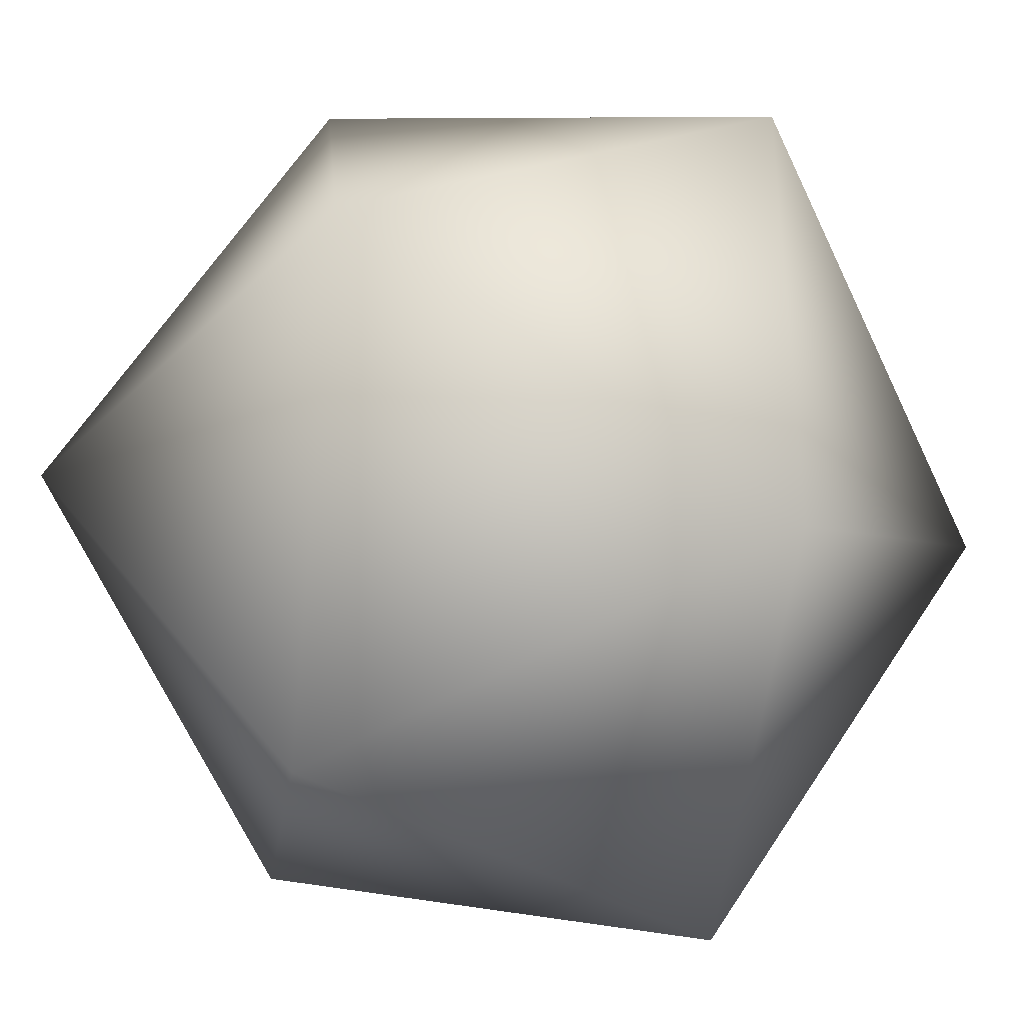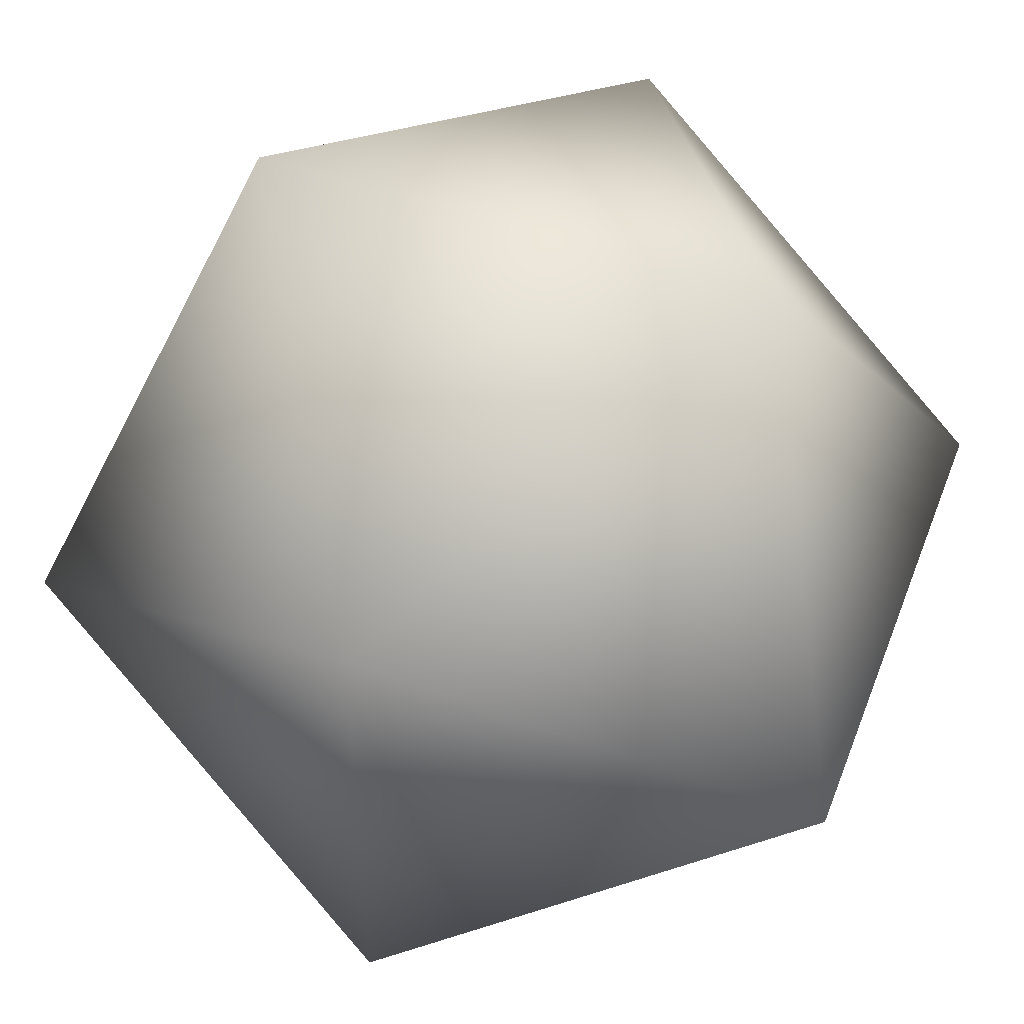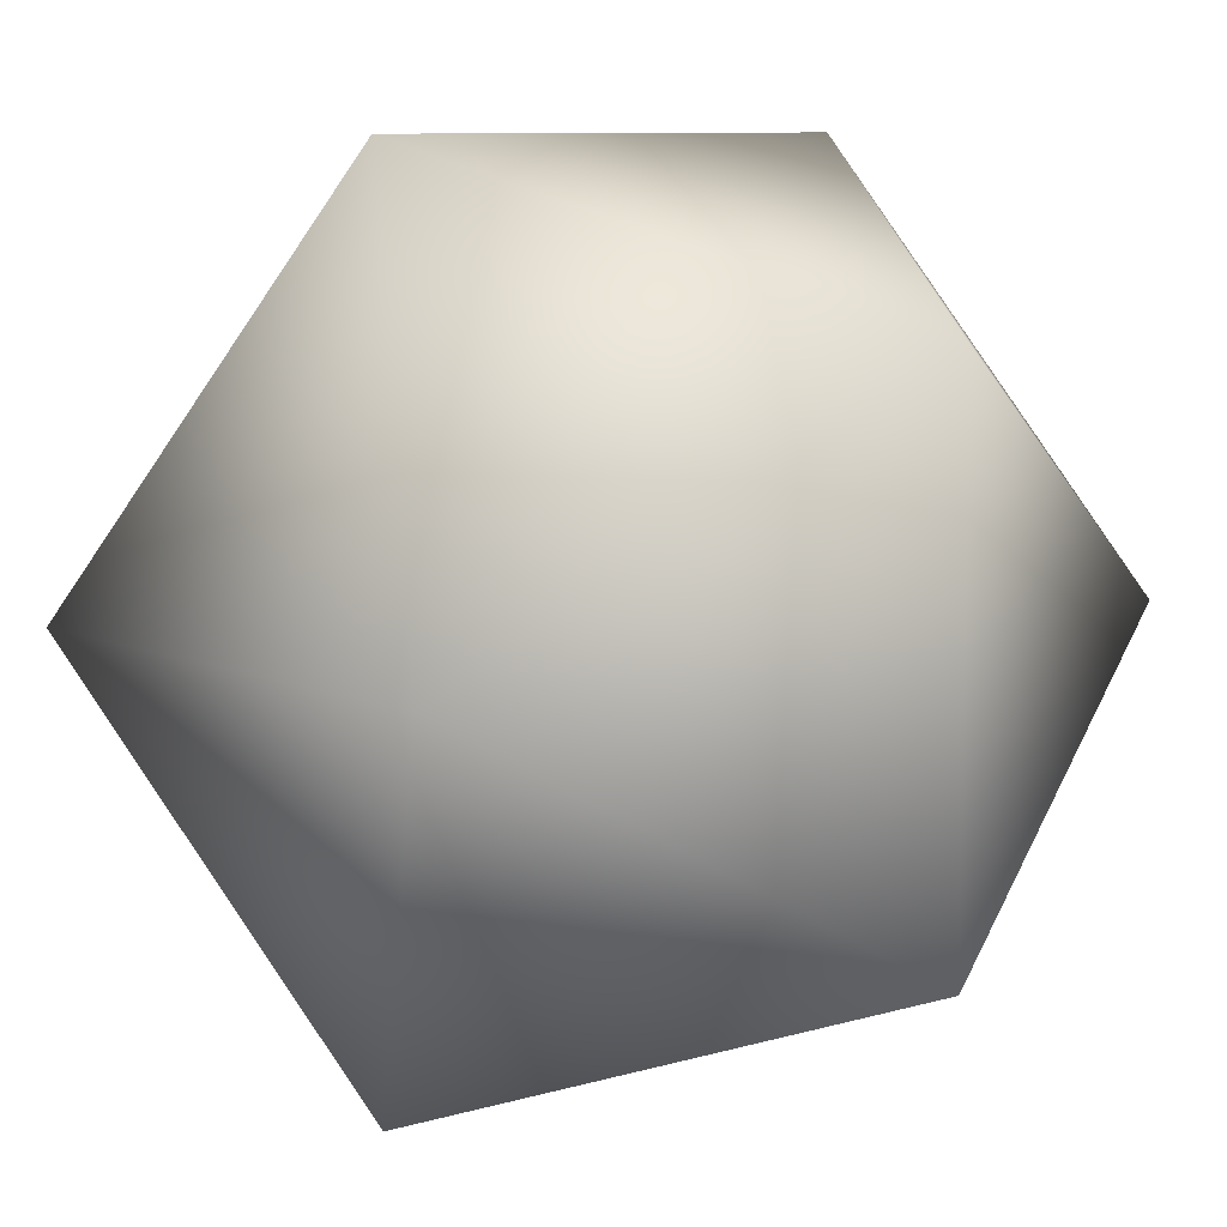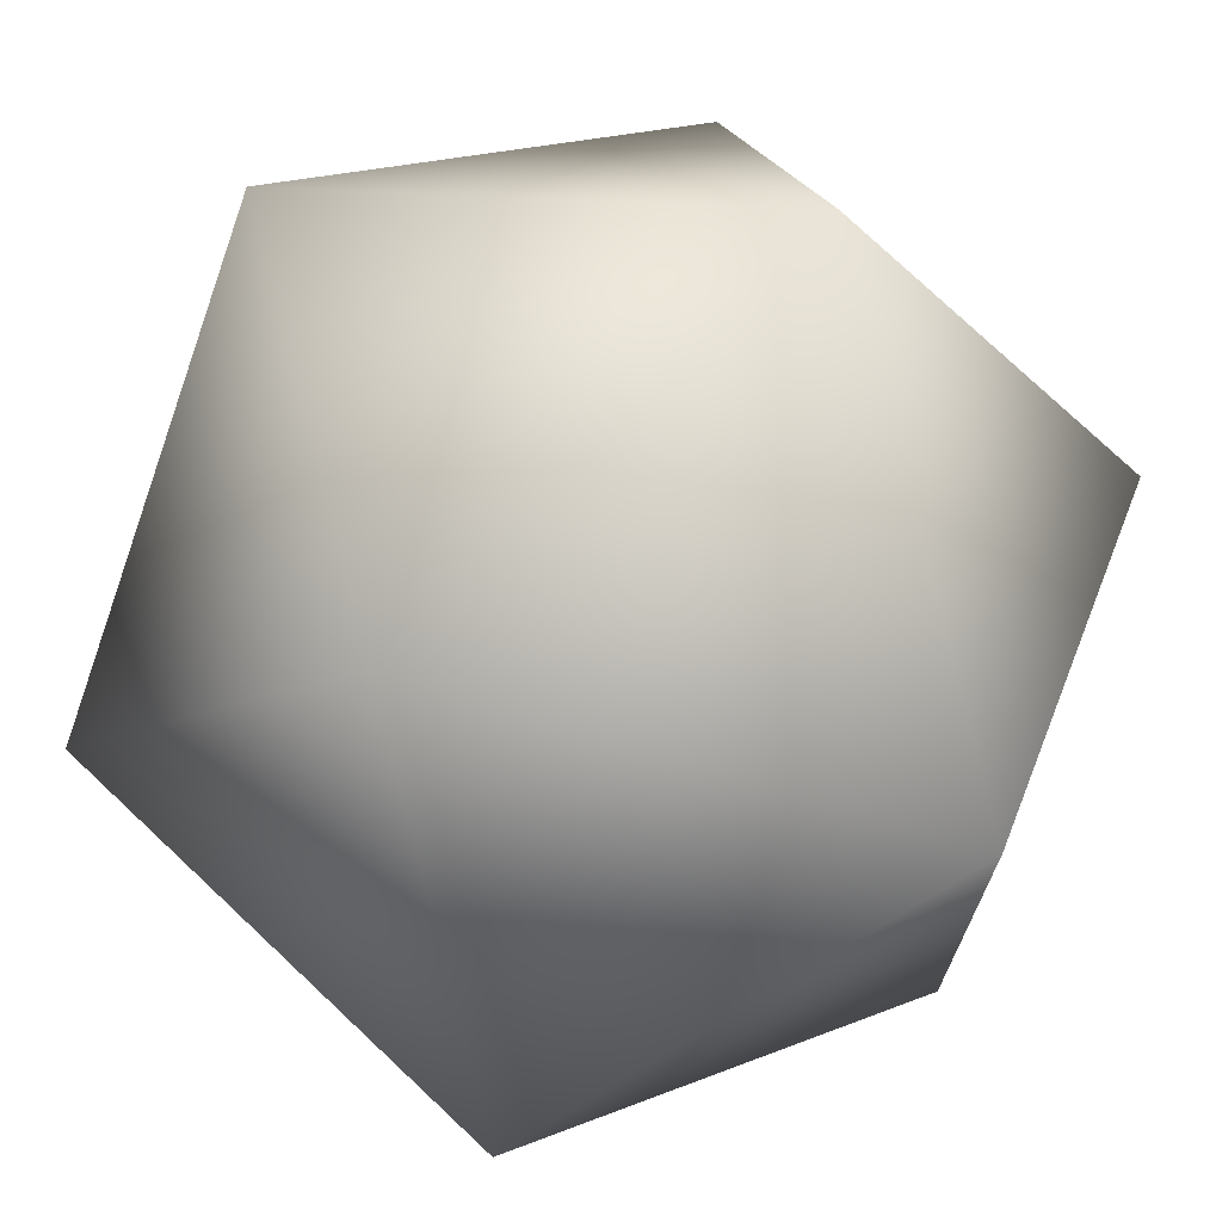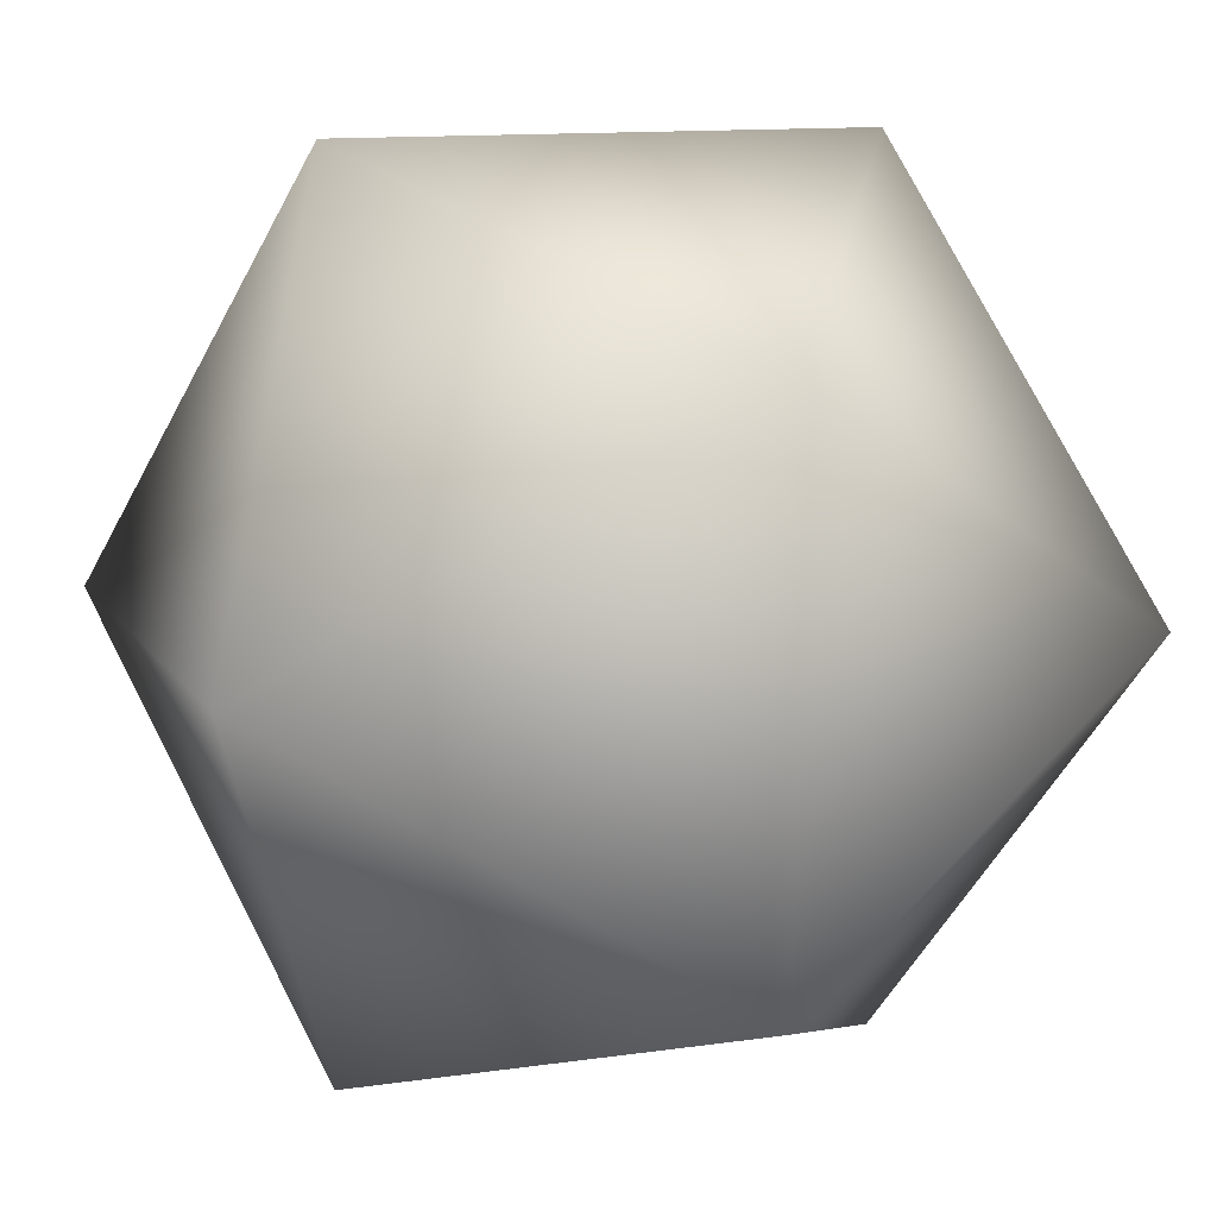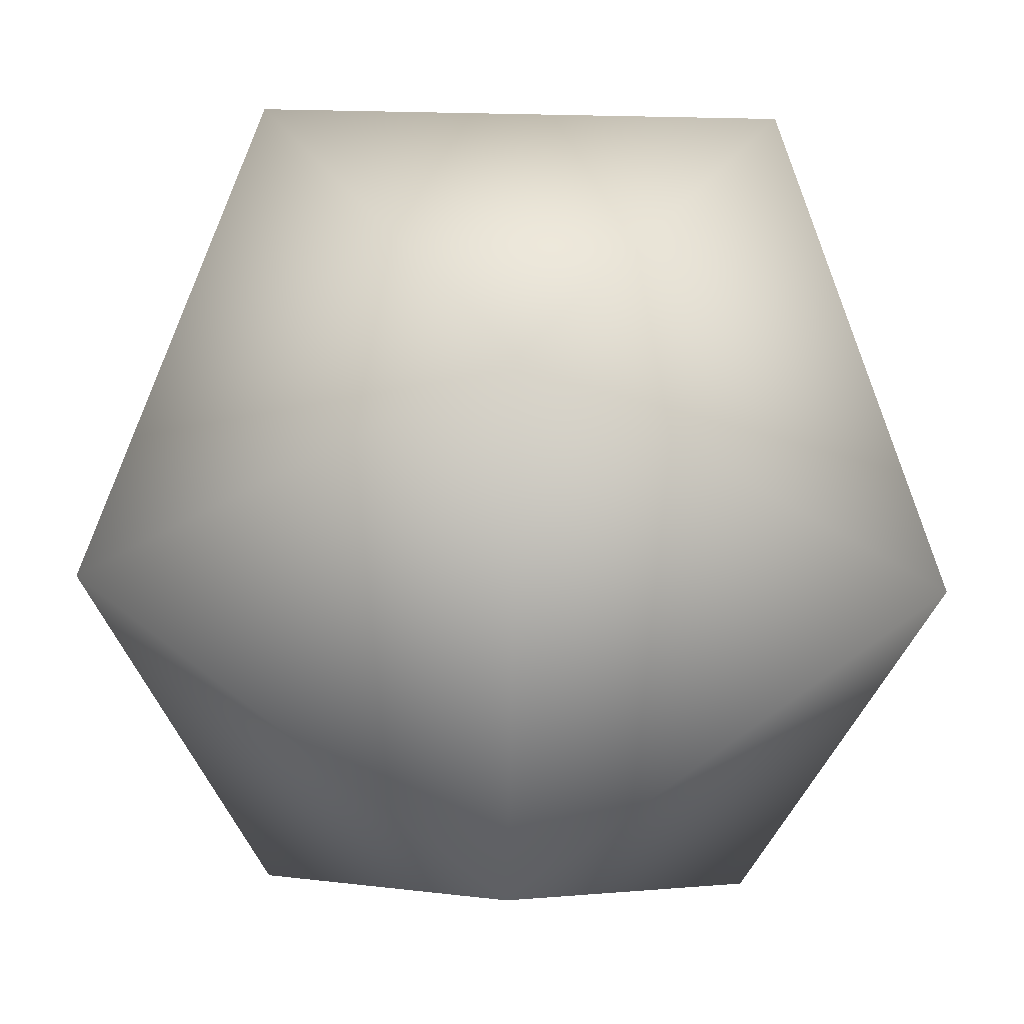
<metadata>
{"format":"obj","ext":"obj","renderer":"f3d","projection":"perspective","resolution":1024,"background":"white","views":[{"elev":-36.8,"azim":-129.1,"up":"+Y"},{"elev":49.9,"azim":110.6,"up":"+Y"},{"elev":8.8,"azim":-131.0,"up":"+Y"},{"elev":71.3,"azim":-136.7,"up":"+Y"},{"elev":11.8,"azim":160.0,"up":"+Z"},{"elev":-74.5,"azim":88.9,"up":"+Z"}]}
</metadata>
<code>
o 000_Polyhedron
g Polyhedron
v -26.29 50 -42.53
v -42.53 76.29 0
v 0 92.53 -26.29
v 26.29 50 -42.53
v 0 7.467 -26.29
v -42.53 23.71 0
v 42.53 76.29 0
v 0 92.53 26.29
v -26.29 50 42.53
v 0 7.467 26.29
v 42.53 23.71 0
v 26.29 50 42.53
f 1 2 3
f 1 3 4
f 1 4 5
f 1 5 6
f 1 6 2
f 4 3 7
f 3 2 8
f 2 6 9
f 6 5 10
f 5 4 11
f 12 7 8
f 12 8 9
f 12 9 10
f 12 10 11
f 12 11 7
f 8 7 3
f 9 8 2
f 10 9 6
f 11 10 5
f 7 11 4

</code>
